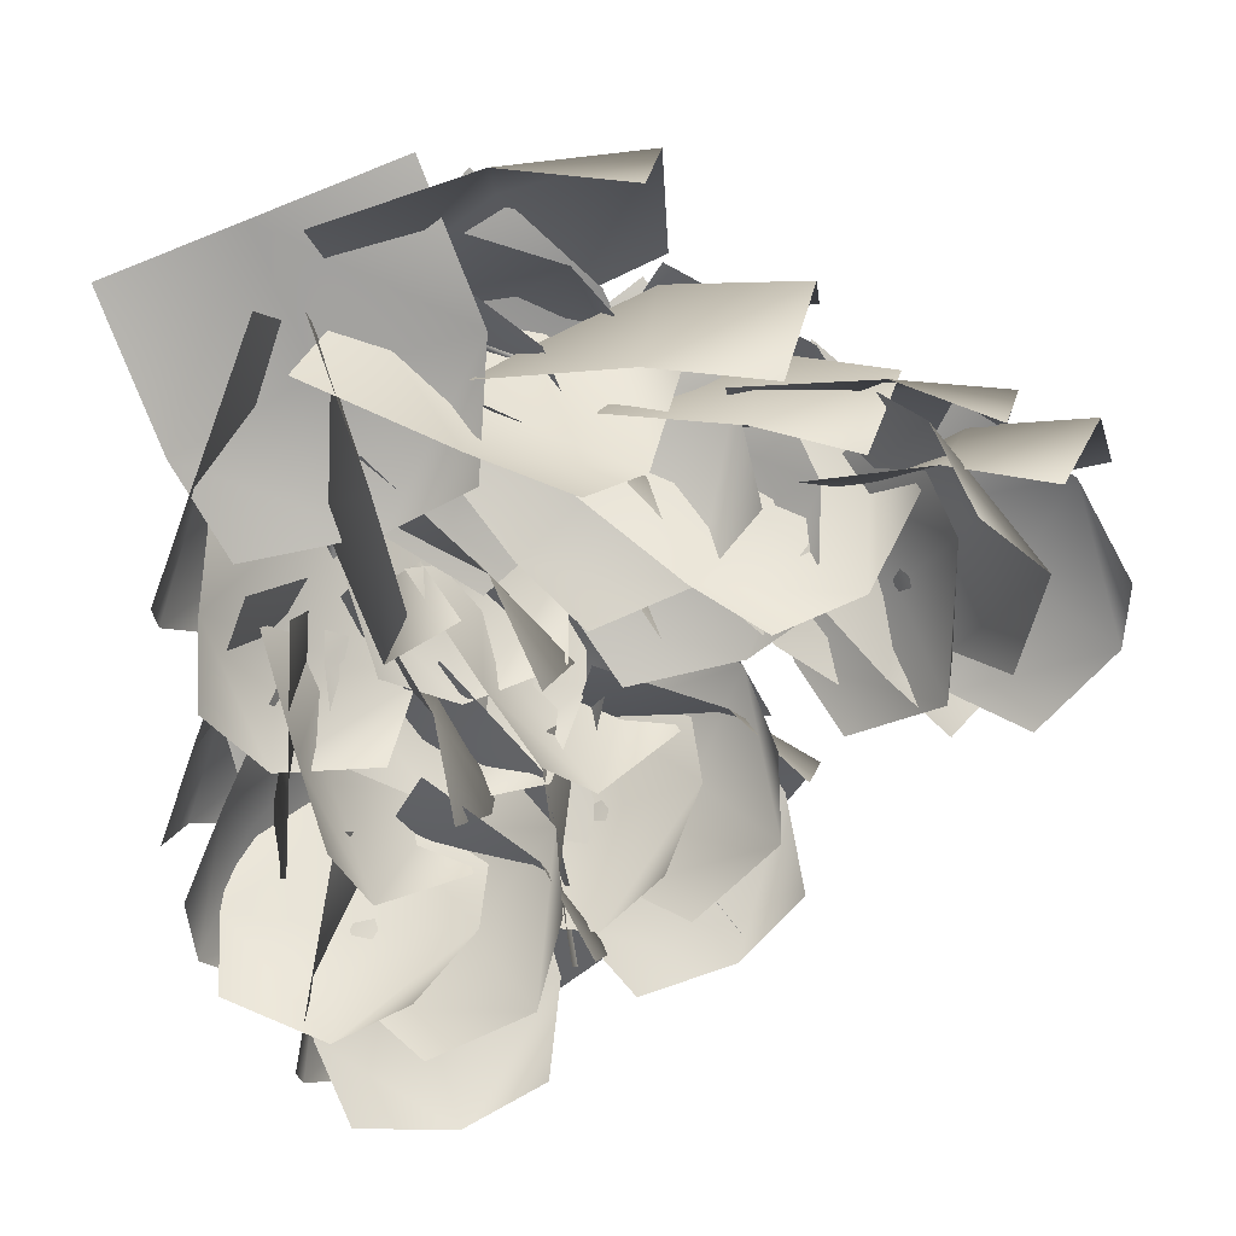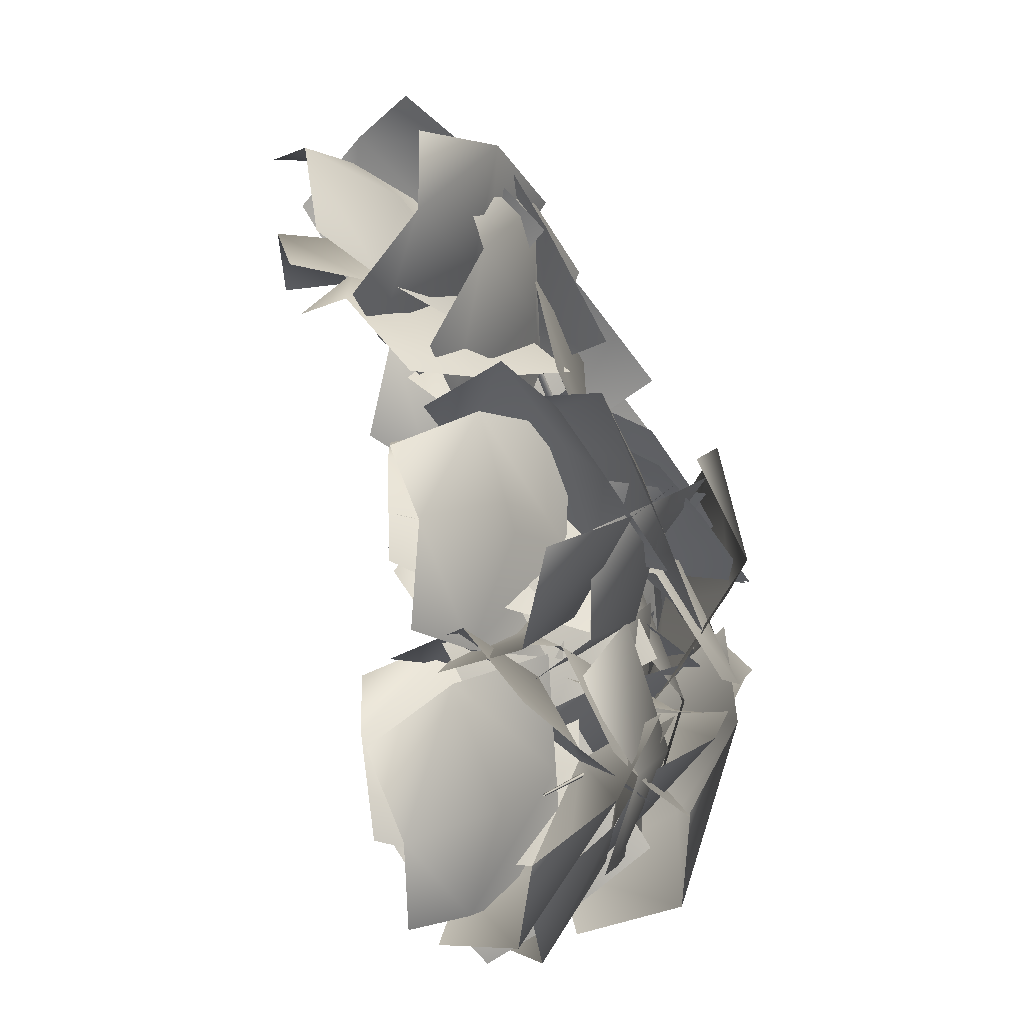
<metadata>
{"format":"obj","ext":"obj","renderer":"f3d","projection":"perspective","resolution":1024,"background":"white","views":[{"elev":27.2,"azim":-28.4,"up":"+Z"},{"elev":-74.9,"azim":85.5,"up":"+Z"}]}
</metadata>
<code>
o Branch.001_Plane.023_Branch.001_Plane.025
v 0.8684 2.826 -1.12
v 0.6839 2.805 -0.7904
v 0.9663 2.865 -0.6285
v 1.283 3.004 -1.233
v 1.017 2.859 -1.315
v 1.454 2.95 -0.7841
v 1.108 3.004 -0.9275
v 1.49 2.87 -1.081
v 0.5523 2.738 -1.476
v 0.5061 2.819 -1.155
v 0.7951 2.807 -1.11
v 0.8862 2.748 -1.717
v 0.6161 2.696 -1.681
v 1.152 2.713 -1.384
v 0.8446 2.841 -1.422
v 1.067 2.597 -1.616
v 0.5274 2.827 -1.068
v 0.4124 2.831 -0.754
v 0.6859 2.805 -0.6535
v 0.9035 2.888 -1.224
v 0.634 2.833 -1.259
v 1.095 2.772 -0.8594
v 0.7981 2.91 -0.9316
v 1.065 2.715 -1.125
v 0.3579 2.499 -0.4414
v 0.5358 2.562 -0.1135
v 0.7417 2.772 -0.2655
v 0.3529 2.735 -0.8429
v 0.2581 2.493 -0.6678
v 0.7852 2.935 -0.7568
v 0.5058 2.809 -0.5338
v 0.623 2.752 -0.9473
v 0.6538 2.293 -0.4231
v 0.6214 2.502 -0.1095
v 0.7517 2.761 -0.2689
v 0.7163 2.41 -0.8697
v 0.6772 2.192 -0.6477
v 0.9243 2.831 -0.7538
v 0.6677 2.61 -0.5837
v 0.9639 2.559 -0.896
v 0.8761 2.95 -0.7577
v 0.6088 3.051 -0.5097
v 0.7398 2.846 -0.2851
v 1.288 2.739 -0.7028
v 1.072 2.872 -0.8876
v 1.148 2.525 -0.2917
v 1.051 2.847 -0.4654
v 1.246 2.478 -0.5816
v 0.3959 2.607 -0.7622
v 0.5193 2.796 -0.5387
v 0.7574 2.809 -0.6816
v 0.5029 2.534 -1.131
v 0.3395 2.495 -0.9285
v 0.8899 2.635 -1.059
v 0.612 2.724 -0.9318
v 0.7294 2.444 -1.133
v 0.9906 2.871 -1.064
v 0.7993 3.06 -0.8335
v 0.7709 2.811 -0.6522
v 1.2 2.491 -1.025
v 1.121 2.724 -1.185
v 0.9317 2.353 -0.6875
v 1.038 2.672 -0.8015
v 1.023 2.297 -0.9566
v 0.3618 2.622 -1.092
v 0.4982 2.604 -0.7467
v 0.7457 2.795 -0.8343
v 0.4431 2.911 -1.437
v 0.2949 2.667 -1.321
v 0.8755 3.019 -1.274
v 0.5595 2.909 -1.111
v 0.7194 2.9 -1.505
v 0.526 2.492 -1.132
v 0.5859 2.591 -0.8182
v 0.7435 2.816 -0.9195
v 0.5592 2.687 -1.493
v 0.4955 2.46 -1.346
v 0.8531 2.958 -1.342
v 0.6003 2.789 -1.202
v 0.8019 2.763 -1.526
v 0.9086 2.861 -1.322
v 0.8225 3.044 -1.078
v 0.7774 2.817 -0.9234
v 1.017 2.486 -1.342
v 0.97 2.717 -1.459
v 0.8151 2.39 -1.002
v 0.9526 2.657 -1.109
v 0.8361 2.345 -1.258
v 0.5256 2.437 -1.054
v 0.5532 2.685 -0.8574
v 0.7629 2.784 -1.011
v 0.6561 2.377 -1.418
v 0.5243 2.294 -1.205
v 0.9607 2.642 -1.373
v 0.6708 2.616 -1.244
v 0.8992 2.394 -1.42
v 0.3875 2.519 -1.172
v 0.5986 2.657 -0.9605
v 0.759 2.75 -1.181
v 0.3269 2.574 -1.569
v 0.2633 2.45 -1.334
v 0.7204 2.711 -1.63
v 0.5141 2.717 -1.373
v 0.54 2.521 -1.694
v 0.8158 2.786 -1.613
v 0.6444 2.925 -1.366
v 0.7706 2.745 -1.177
v 1.15 2.551 -1.616
v 0.9497 2.684 -1.75
v 1.078 2.412 -1.222
v 1.003 2.692 -1.383
v 1.104 2.34 -1.482
v 0.3932 2.601 -1.478
v 0.5507 2.829 -1.338
v 0.7745 2.676 -1.341
v 0.5082 2.294 -1.671
v 0.3199 2.441 -1.578
v 0.8576 2.284 -1.485
v 0.6589 2.511 -1.556
v 0.6425 2.158 -1.53
v 0.6099 2.343 -1.643
v 0.5804 2.644 -1.574
v 0.7954 2.627 -1.409
v 0.9001 2.099 -1.6
v 0.6603 2.15 -1.677
v 1.056 2.309 -1.302
v 0.8826 2.383 -1.548
v 0.9574 2.085 -1.37
v 0.9649 2.603 -1.783
v 0.7821 2.794 -1.622
v 0.7949 2.627 -1.409
v 1.196 2.32 -1.675
v 1.093 2.466 -1.859
v 0.9915 2.256 -1.342
v 1.039 2.506 -1.519
v 1.069 2.154 -1.56
v 0.4994 2.361 -1.546
v 0.6178 2.466 -1.271
v 0.7951 2.628 -1.41
v 0.5213 2.499 -1.91
v 0.4356 2.319 -1.738
v 0.8674 2.696 -1.834
v 0.6201 2.61 -1.654
v 0.7545 2.511 -1.977
v 0.5082 2.388 -1.724
v 0.5265 2.609 -1.508
v 0.7942 2.57 -1.49
v 0.7733 2.224 -1.944
v 0.5287 2.248 -1.869
v 1.064 2.306 -1.687
v 0.7928 2.441 -1.755
v 0.9372 2.121 -1.806
v 1.119 2.341 -1.598
v 1.047 2.567 -1.398
v 1.298 2.556 -1.295
v 1.455 2.203 -1.715
v 1.198 2.202 -1.723
v 1.639 2.318 -1.384
v 1.393 2.424 -1.54
v 1.575 2.12 -1.528
v 1.068 2.32 -1.442
v 1.082 2.442 -1.15
v 1.279 2.619 -1.234
v 1.191 2.455 -1.787
v 1.073 2.269 -1.643
v 1.475 2.687 -1.616
v 1.193 2.579 -1.519
v 1.432 2.49 -1.778
v 1.548 2.618 -1.551
v 1.306 2.792 -1.465
v 1.266 2.63 -1.251
v 1.758 2.362 -1.362
v 1.706 2.494 -1.576
v 1.465 2.282 -1.108
v 1.543 2.533 -1.273
v 1.618 2.186 -1.286
v 1.22 2.324 -1.512
v 1.142 2.621 -1.47
v 1.295 2.629 -1.246
v 1.503 2.112 -1.368
v 1.297 2.136 -1.52
v 1.536 2.341 -1.047
v 1.444 2.393 -1.338
v 1.485 2.107 -1.132
v 0.9393 2.56 -1.436
v 1.022 2.805 -1.265
v 1.249 2.676 -1.19
v 1.138 2.263 -1.569
v 0.9171 2.392 -1.547
v 1.409 2.293 -1.281
v 1.223 2.497 -1.423
v 1.233 2.144 -1.386
v 1.351 2.797 -1.445
v 1.099 2.912 -1.262
v 1.186 2.747 -1.039
v 1.697 2.605 -1.344
v 1.53 2.713 -1.534
v 1.531 2.455 -0.9833
v 1.473 2.725 -1.167
v 1.641 2.389 -1.223
v 0.9516 2.498 -1.324
v 0.9258 2.612 -1.016
v 1.176 2.751 -1.047
v 1.18 2.615 -1.638
v 0.9912 2.449 -1.53
v 1.472 2.786 -1.387
v 1.147 2.735 -1.358
v 1.424 2.598 -1.575
v 0.9446 2.418 -0.9852
v 0.8848 2.671 -0.802
v 1.122 2.788 -0.8863
v 1.189 2.365 -1.286
v 1.005 2.273 -1.122
v 1.438 2.661 -1.16
v 1.125 2.608 -1.128
v 1.418 2.407 -1.212
v 1.36 2.892 -1.13
v 1.147 3.051 -0.9556
v 1.105 2.824 -0.8002
v 1.556 2.56 -1.064
v 1.501 2.767 -1.218
v 1.273 2.421 -0.8075
v 1.37 2.713 -0.8913
v 1.397 2.378 -1.031
v 0.6907 2.67 -0.98
v 0.7942 2.869 -0.7317
v 1.072 2.818 -0.8072
v 0.8815 2.528 -1.316
v 0.6554 2.545 -1.156
v 1.268 2.565 -1.137
v 0.9773 2.727 -1.096
v 1.087 2.391 -1.245
v 0.9395 3.025 -1.169
v 0.8615 3.102 -0.8139
v 1.045 2.85 -0.7199
v 1.268 2.773 -1.362
v 1.022 2.956 -1.387
v 1.32 2.504 -0.9738
v 1.211 2.855 -1.031
v 1.247 2.504 -1.269
v 1.346 2.897 -0.8685
v 1.074 3.069 -0.7198
v 1.013 2.821 -0.5449
v 1.567 2.541 -0.7474
v 1.522 2.762 -0.9355
v 1.219 2.382 -0.5057
v 1.326 2.708 -0.5956
v 1.396 2.332 -0.7294
v 0.7135 2.577 -0.7576
v 0.7411 2.782 -0.516
v 1.01 2.818 -0.577
v 0.9388 2.511 -1.07
v 0.7237 2.458 -0.9276
v 1.271 2.652 -0.8843
v 0.9605 2.714 -0.8558
v 1.161 2.445 -0.9964
v 1.03 2.847 -0.648
v 0.6892 2.921 -0.5017
v 0.7617 2.734 -0.2383
v 1.422 2.683 -0.4569
v 1.264 2.789 -0.706
v 1.181 2.46 -0.1015
v 1.112 2.767 -0.3113
v 1.37 2.421 -0.3434
v 0.3622 2.63 -0.4213
v 0.2864 2.782 -0.08327
v 0.5807 2.68 0.02863
v 0.7613 2.492 -0.6179
v 0.4504 2.532 -0.6307
v 0.9729 2.419 -0.1891
v 0.6991 2.651 -0.3093
v 0.8825 2.286 -0.4538
v 0.544 2.824 -0.6678
v 0.4324 2.75 -0.3138
v 0.747 2.764 -0.2117
v 0.94 2.999 -0.839
v 0.6507 2.886 -0.8822
v 1.197 2.853 -0.456
v 0.8342 2.951 -0.5061
v 1.162 2.828 -0.7625
v 0.8119 2.588 -0.6785
v 0.5724 2.716 -0.4152
v 0.8164 2.712 -0.1915
v 1.277 2.576 -0.6965
v 0.9976 2.517 -0.8262
v 1.318 2.58 -0.2144
v 1.059 2.714 -0.4563
v 1.378 2.42 -0.4729
v 0.8259 2.235 -0.3473
v 0.5734 2.491 -0.2305
v 0.8163 2.713 -0.1921
v 1.263 2.277 -0.5025
v 1.015 2.099 -0.4312
v 1.33 2.695 -0.2676
v 1.026 2.522 -0.4128
v 1.426 2.402 -0.2973
v 1.307 2.732 -0.2934
v 0.9843 2.889 -0.4139
v 0.8151 2.712 -0.1912
v 1.414 2.502 0.09735
v 1.497 2.62 -0.181
v 0.9557 2.365 0.1687
v 1.116 2.663 -0.00133
v 1.245 2.267 0.1195
v 1.03 2.428 -0.7169
v 0.925 2.639 -0.5045
v 1.162 2.614 -0.3614
v 1.389 2.292 -0.795
v 1.13 2.297 -0.8438
v 1.522 2.374 -0.42
v 1.298 2.502 -0.6065
v 1.48 2.187 -0.5952
v 1.613 2.599 -0.3351
v 1.356 2.834 -0.3975
v 1.143 2.618 -0.3357
v 1.612 2.215 -0.1289
v 1.754 2.425 -0.2755
v 1.171 2.151 -0.2068
v 1.373 2.439 -0.1687
v 1.437 2.047 -0.2521
v 1.468 2.61 -0.8979
v 1.183 2.762 -0.7133
v 1.291 2.628 -0.4375
v 1.865 2.434 -0.7557
v 1.671 2.508 -0.9831
v 1.692 2.333 -0.3256
v 1.612 2.592 -0.5803
v 1.814 2.217 -0.5785
v 1.186 2.506 -0.8849
v 1.128 2.697 -0.6163
v 1.364 2.584 -0.4852
v 1.521 2.302 -1.01
v 1.257 2.379 -1.048
v 1.675 2.271 -0.6128
v 1.477 2.493 -0.7675
v 1.588 2.132 -0.8313
v 1.801 2.571 -0.5152
v 1.565 2.784 -0.5202
v 1.383 2.583 -0.4571
v 1.825 2.211 -0.3635
v 1.934 2.413 -0.4935
v 1.424 2.155 -0.3842
v 1.608 2.412 -0.3517
v 1.655 2.069 -0.4651
v 1.315 2.207 -0.7379
v 1.199 2.479 -0.6232
v 1.447 2.538 -0.5109
v 1.682 2.082 -0.7928
v 1.422 2.043 -0.8088
v 1.829 2.328 -0.5048
v 1.578 2.343 -0.7003
v 1.799 2.08 -0.5792
v 1.569 2.258 -0.9709
v 1.363 2.398 -0.7556
v 1.587 2.478 -0.5934
v 1.968 2.301 -1.031
v 1.729 2.187 -1.097
v 2.034 2.425 -0.6345
v 1.777 2.446 -0.8398
v 2.091 2.239 -0.8201
v 1.992 2.457 -0.7577
v 1.714 2.635 -0.7868
v 1.588 2.473 -0.5816
v 2.125 2.205 -0.465
v 2.161 2.331 -0.707
v 1.731 2.12 -0.3318
v 1.872 2.382 -0.4797
v 1.959 2.015 -0.436
v 1.65 2.313 -1.055
v 1.64 2.547 -0.8518
v 1.721 2.38 -0.6546
v 1.82 1.972 -1.042
v 1.677 2.146 -1.166
v 1.818 1.965 -0.6456
v 1.826 2.193 -0.8563
v 1.736 1.85 -0.8559
v 1.851 2.018 -0.9389
v 1.828 2.327 -0.9348
v 1.782 2.32 -0.6677
v 1.907 1.763 -0.6608
v 1.871 1.818 -0.9091
v 1.755 2.003 -0.3847
v 1.901 2.052 -0.6541
v 1.731 1.78 -0.5021
v 2.181 2.226 -0.6933
v 1.989 2.453 -0.7805
v 1.781 2.32 -0.6681
v 2.146 1.947 -0.4359
v 2.284 2.07 -0.6144
v 1.751 1.95 -0.46
v 1.97 2.166 -0.5028
v 1.96 1.811 -0.4931
v 1.718 2.058 -0.9911
v 1.552 2.195 -0.7587
v 1.782 2.321 -0.6685
v 2.068 2.137 -1.144
v 1.849 1.992 -1.138
v 2.196 2.317 -0.8038
v 1.911 2.278 -0.9374
v 2.237 2.122 -0.9692
v 1.882 2.056 -1.067
v 1.74 2.306 -0.9513
v 1.842 2.251 -0.7063
v 2.168 1.842 -0.935
v 1.994 1.895 -1.116
v 2.093 1.941 -0.5587
v 2.05 2.084 -0.8307
v 2.107 1.75 -0.7248
v 1.27 2.929 -0.4544
v 1.106 2.794 -1.062
v 0.98 2.777 -0.5454
v 0.9631 2.997 -0.4289
v 0.8919 3.04 -0.4402
v 0.8808 2.626 -0.04368
v 1.013 2.824 -0.8352
v 0.7404 2.542 -0.4573
v 1.012 3.001 -0.9286
v 0.913 3.058 -1.028
v 0.7289 2.573 -0.7577
v 0.9883 2.89 -1.176
v 0.9315 2.849 -1.419
v 0.9064 2.551 -0.974
v 1.015 2.511 -1.345
v 1.027 2.609 -1.233
v 0.8087 2.447 -1.18
v 0.9858 2.802 -1.56
v 1.082 2.527 -1.471
v 1.567 2.544 -1.184
v 1.49 2.809 -1.323
v 1.223 2.456 -1.022
v 1.458 2.638 -1.005
v 1.492 2.537 -1.11
v 1.28 2.57 -0.8
v 1.446 2.9 -1.08
v 1.378 2.914 -0.9769
v 1.06 2.58 -0.6331
v 1.371 2.764 -0.8883
v 1.242 2.58 -0.6187
v 0.9474 2.554 -0.357
v 1.299 2.856 -0.6427
v 0.8397 2.534 0.04483
v 0.8971 2.571 0.1489
v 1.085 2.779 -0.102
v 1.079 2.708 0.04894
v 1.077 2.951 -0.1508
v 0.6332 2.521 0.0482
v 1.417 2.586 -0.2076
v 0.9138 2.386 -0.2691
v 1.407 2.484 -0.1409
v 1.617 2.462 -0.3442
v 1.187 2.367 -0.3893
v 1.713 2.6 -0.3901
v 1.828 2.565 -0.4191
v 1.453 2.299 -0.3609
v 1.808 2.199 -0.4426
v 1.732 2.312 -0.3806
v 1.558 2.176 -0.5472
v 2.03 2.455 -0.5715
v 1.951 2.191 -0.4429
v 1.432 2.15 -1.6
v 1.431 2.15 -1.6
v 1.229 2.735 -1.166
v 1.43 2.15 -1.598
v 1.43 2.15 -1.597
v 1.228 2.751 -1.17
v 0.7616 2.781 -0.8819
v 0.7604 2.714 -0.531
v 0.7505 2.733 -0.5271
v 0.7545 2.795 -0.8791
v 0.7698 2.74 -1.298
v 0.7733 2.731 -1.298
v 0.7954 2.539 -1.661
v 0.7966 2.536 -1.661
v 0.777 2.746 -1.298
v 0.7654 2.806 -0.8771
v 0.7658 2.748 -0.5242
v 0.7096 2.775 -0.1814
v 0.8008 2.539 -1.661
v 0.7979 2.541 -1.661
v 0.7851 2.741 -1.298
v 0.7793 2.799 -0.8786
v 0.7851 2.738 -0.5263
v 0.8 2.536 -1.661
v 0.7828 2.732 -1.298
v 0.7769 2.784 -0.8815
v 0.7818 2.717 -0.5306
v 0.7361 2.771 -0.1881
v 0.7111 2.739 -0.2073
v 0.7148 2.717 -0.1728
v 1.008 2.612 -0.2782
v 1.019 2.618 -0.2605
v 1.315 2.584 -0.4575
v 1.323 2.588 -0.4447
v 1.663 2.428 -0.6335
v 1.668 2.429 -0.6255
v 1.944 2.146 -0.7426
v 1.946 2.147 -0.7398
v 1.021 2.639 -0.2602
v 0.7172 2.755 -0.1493
v 1.325 2.604 -0.4446
v 1.67 2.438 -0.6255
v 1.947 2.15 -0.7399
v 1.011 2.647 -0.2777
v 0.6989 2.759 -0.1698
v 1.318 2.609 -0.4572
v 1.667 2.442 -0.6335
v 1.946 2.151 -0.7428
v 1.003 2.63 -0.2889
v 1.312 2.597 -0.4652
v 1.662 2.436 -0.6384
v 1.944 2.149 -0.7445
v 0.6974 2.735 -0.1843
v 0.6941 2.755 -0.1933
v 0.7371 2.748 -0.2041
v 0.727 2.729 -0.1512
f 1 2 3
f 4 5 1
f 6 7 3
f 6 8 4
f 9 10 11
f 12 13 9
f 14 15 11
f 14 16 12
f 17 18 19
f 20 21 17
f 22 23 19
f 22 24 20
f 25 26 27
f 28 29 25
f 30 31 27
f 30 32 28
f 33 34 35
f 36 37 33
f 38 39 35
f 38 40 36
f 41 42 43
f 44 45 41
f 46 47 43
f 46 48 44
f 49 50 51
f 52 53 49
f 54 55 51
f 54 56 52
f 57 58 59
f 60 61 57
f 62 63 59
f 62 64 60
f 65 66 67
f 68 69 65
f 70 71 67
f 70 72 68
f 73 74 75
f 76 77 73
f 78 79 75
f 78 80 76
f 81 82 83
f 84 85 81
f 86 87 83
f 86 88 84
f 89 90 91
f 92 93 89
f 94 95 91
f 94 96 92
f 97 98 99
f 100 101 97
f 102 103 99
f 102 104 100
f 105 106 107
f 108 109 105
f 110 111 107
f 110 112 108
f 113 114 115
f 116 117 113
f 118 119 115
f 118 120 116
f 121 122 123
f 124 125 121
f 126 127 123
f 126 128 124
f 129 130 131
f 132 133 129
f 134 135 131
f 134 136 132
f 137 138 139
f 140 141 137
f 142 143 139
f 142 144 140
f 145 146 147
f 148 149 145
f 150 151 147
f 150 152 148
f 153 154 155
f 156 157 153
f 158 159 155
f 158 160 156
f 161 162 163
f 164 165 161
f 166 167 163
f 166 168 164
f 169 170 171
f 172 173 169
f 174 175 171
f 174 176 172
f 177 178 179
f 180 181 177
f 182 183 179
f 182 184 180
f 185 186 187
f 188 189 185
f 190 191 187
f 190 192 188
f 193 194 195
f 196 197 193
f 198 199 195
f 198 200 196
f 201 202 203
f 204 205 201
f 206 207 203
f 206 208 204
f 209 210 211
f 212 213 209
f 214 215 211
f 214 216 212
f 217 218 219
f 220 221 217
f 222 223 219
f 222 224 220
f 225 226 227
f 228 229 225
f 230 231 227
f 230 232 228
f 233 234 235
f 236 237 233
f 238 239 235
f 238 240 236
f 241 242 243
f 244 245 241
f 246 247 243
f 246 248 244
f 249 250 251
f 252 253 249
f 254 255 251
f 254 256 252
f 257 258 259
f 260 261 257
f 262 263 259
f 262 264 260
f 265 266 267
f 268 269 265
f 270 271 267
f 270 272 268
f 273 274 275
f 276 277 273
f 278 279 275
f 278 280 276
f 281 282 283
f 284 285 281
f 286 287 283
f 286 288 284
f 289 290 291
f 292 293 289
f 294 295 291
f 294 296 292
f 297 298 299
f 300 301 297
f 302 303 299
f 302 304 300
f 305 306 307
f 308 309 305
f 310 311 307
f 310 312 308
f 313 314 315
f 316 317 313
f 318 319 315
f 318 320 316
f 321 322 323
f 324 325 321
f 326 327 323
f 326 328 324
f 329 330 331
f 332 333 329
f 334 335 331
f 334 336 332
f 337 338 339
f 340 341 337
f 342 343 339
f 342 344 340
f 345 346 347
f 348 349 345
f 350 351 347
f 350 352 348
f 353 354 355
f 356 357 353
f 358 359 355
f 358 360 356
f 361 362 363
f 364 365 361
f 366 367 363
f 366 368 364
f 369 370 371
f 372 373 369
f 374 375 371
f 374 376 372
f 377 378 379
f 380 381 377
f 382 383 379
f 382 384 380
f 385 386 387
f 388 389 385
f 390 391 387
f 390 392 388
f 393 394 395
f 396 397 393
f 398 399 395
f 398 400 396
f 401 402 403
f 404 405 401
f 406 407 403
f 406 408 404
f 7 1 3
f 7 4 1
f 409 6 3
f 7 6 4
f 15 9 11
f 15 12 9
f 410 14 11
f 15 14 12
f 23 17 19
f 23 20 17
f 411 22 19
f 23 22 20
f 31 25 27
f 31 28 25
f 412 30 27
f 31 30 28
f 39 33 35
f 39 36 33
f 413 38 35
f 39 38 36
f 47 41 43
f 47 44 41
f 414 46 43
f 47 46 44
f 55 49 51
f 55 52 49
f 415 54 51
f 55 54 52
f 63 57 59
f 63 60 57
f 416 62 59
f 63 62 60
f 71 65 67
f 71 68 65
f 417 70 67
f 71 70 68
f 79 73 75
f 79 76 73
f 418 78 75
f 79 78 76
f 87 81 83
f 87 84 81
f 419 86 83
f 87 86 84
f 95 89 91
f 95 92 89
f 420 94 91
f 95 94 92
f 103 97 99
f 103 100 97
f 421 102 99
f 103 102 100
f 111 105 107
f 111 108 105
f 422 110 107
f 111 110 108
f 119 113 115
f 119 116 113
f 423 118 115
f 119 118 116
f 127 121 123
f 127 124 121
f 424 126 123
f 127 126 124
f 135 129 131
f 135 132 129
f 425 134 131
f 135 134 132
f 143 137 139
f 143 140 137
f 426 142 139
f 143 142 140
f 151 145 147
f 151 148 145
f 427 150 147
f 151 150 148
f 159 153 155
f 159 156 153
f 428 158 155
f 159 158 156
f 167 161 163
f 167 164 161
f 429 166 163
f 167 166 164
f 175 169 171
f 175 172 169
f 430 174 171
f 175 174 172
f 183 177 179
f 183 180 177
f 431 182 179
f 183 182 180
f 191 185 187
f 191 188 185
f 432 190 187
f 191 190 188
f 199 193 195
f 199 196 193
f 433 198 195
f 199 198 196
f 207 201 203
f 207 204 201
f 434 206 203
f 207 206 204
f 215 209 211
f 215 212 209
f 435 214 211
f 215 214 212
f 223 217 219
f 223 220 217
f 436 222 219
f 223 222 220
f 231 225 227
f 231 228 225
f 437 230 227
f 231 230 228
f 239 233 235
f 239 236 233
f 438 238 235
f 239 238 236
f 247 241 243
f 247 244 241
f 439 246 243
f 247 246 244
f 255 249 251
f 255 252 249
f 440 254 251
f 255 254 252
f 263 257 259
f 263 260 257
f 441 262 259
f 263 262 260
f 271 265 267
f 271 268 265
f 442 270 267
f 271 270 268
f 279 273 275
f 279 276 273
f 443 278 275
f 279 278 276
f 287 281 283
f 287 284 281
f 444 286 283
f 287 286 284
f 295 289 291
f 295 292 289
f 445 294 291
f 295 294 292
f 303 297 299
f 303 300 297
f 446 302 299
f 303 302 300
f 311 305 307
f 311 308 305
f 447 310 307
f 311 310 308
f 319 313 315
f 319 316 313
f 448 318 315
f 319 318 316
f 327 321 323
f 327 324 321
f 449 326 323
f 327 326 324
f 335 329 331
f 335 332 329
f 450 334 331
f 335 334 332
f 343 337 339
f 343 340 337
f 451 342 339
f 343 342 340
f 351 345 347
f 351 348 345
f 452 350 347
f 351 350 348
f 359 353 355
f 359 356 353
f 453 358 355
f 359 358 356
f 367 361 363
f 367 364 361
f 454 366 363
f 367 366 364
f 375 369 371
f 375 372 369
f 455 374 371
f 375 374 372
f 383 377 379
f 383 380 377
f 456 382 379
f 383 382 380
f 391 385 387
f 391 388 385
f 457 390 387
f 391 390 388
f 399 393 395
f 399 396 393
f 458 398 395
f 399 398 396
f 407 401 403
f 407 404 401
f 459 406 403
f 407 406 404
f 460 461 462
f 463 464 465
f 466 467 468
f 469 470 471
f 470 472 473
f 472 470 474
f 470 469 475
f 476 475 469
f 477 476 468
f 478 479 474
f 480 474 475
f 481 475 476
f 482 476 477
f 483 478 480
f 484 480 481
f 485 481 482
f 486 482 487
f 471 473 483
f 471 484 485
f 467 466 485
f 488 467 486
f 489 490 491
f 490 492 493
f 494 495 493
f 494 496 497
f 491 498 499
f 493 500 498
f 495 501 500
f 497 502 501
f 498 503 504
f 500 505 503
f 501 506 505
f 502 507 506
f 504 503 508
f 503 505 509
f 510 509 505
f 511 510 506
f 510 511 496
f 509 510 494
f 492 490 508
f 490 489 512
f 468 467 513
f 469 466 468
f 466 469 471
f 471 470 473
f 479 472 474
f 474 470 475
f 468 476 469
f 513 477 468
f 480 478 474
f 481 480 475
f 482 481 476
f 487 482 477
f 484 483 480
f 485 484 481
f 486 485 482
f 514 486 487
f 484 471 483
f 466 471 485
f 486 467 485
f 514 488 486
f 515 489 491
f 491 490 493
f 492 494 493
f 495 494 497
f 515 491 499
f 491 493 498
f 493 495 500
f 495 497 501
f 499 498 504
f 498 500 503
f 500 501 505
f 501 502 506
f 512 504 508
f 508 503 509
f 506 510 505
f 507 511 506
f 494 510 496
f 492 509 494
f 509 492 508
f 508 490 512

</code>
